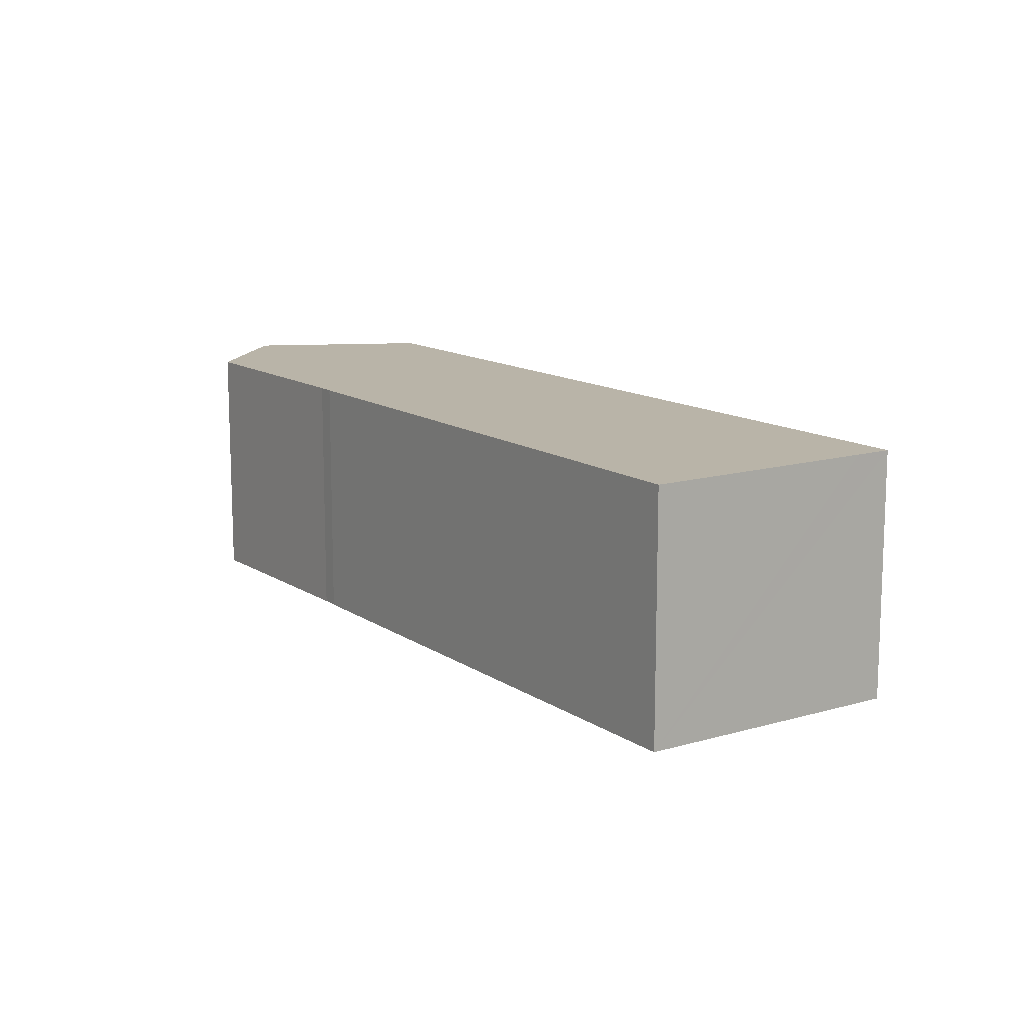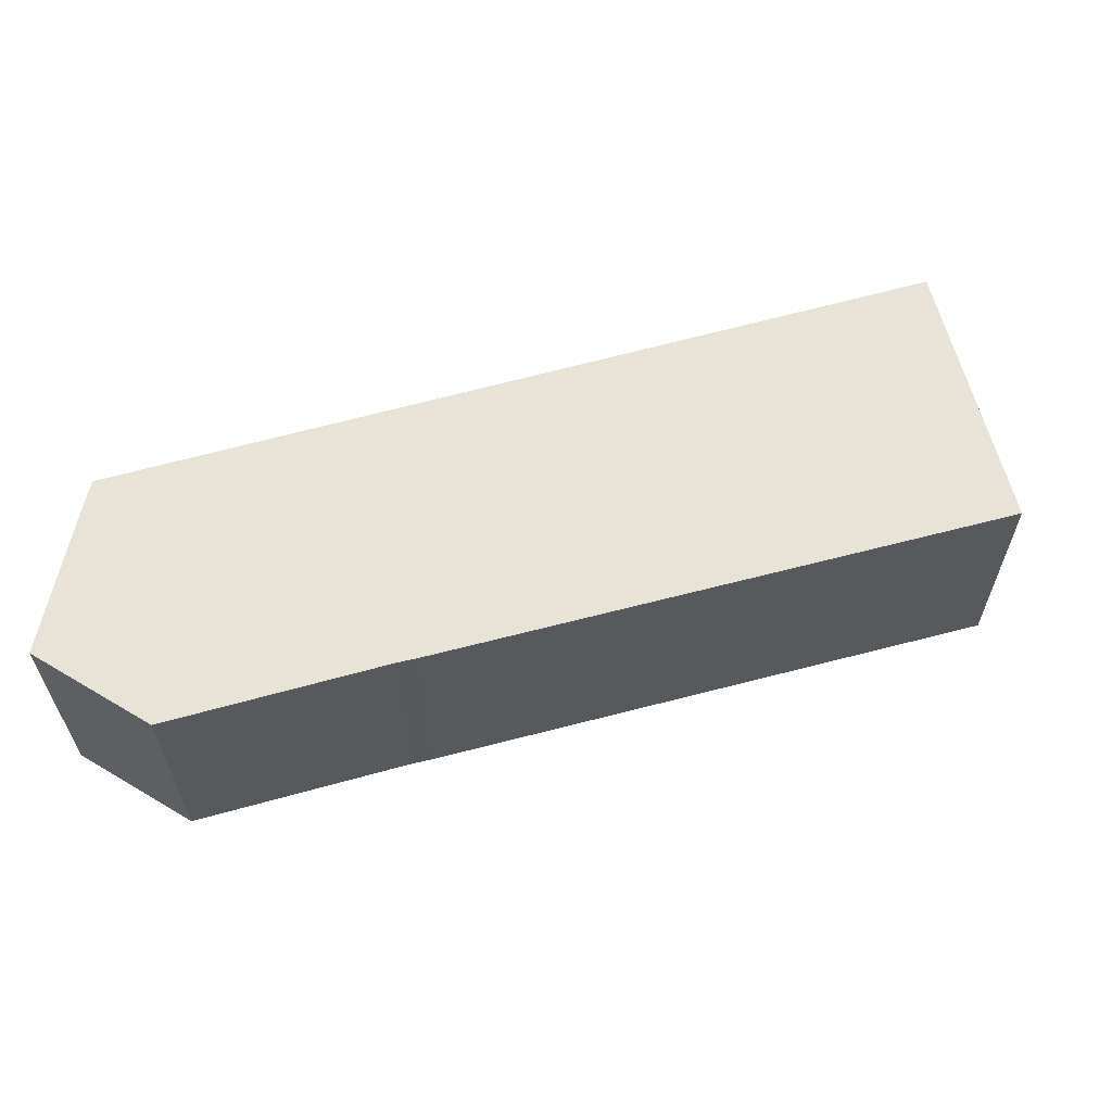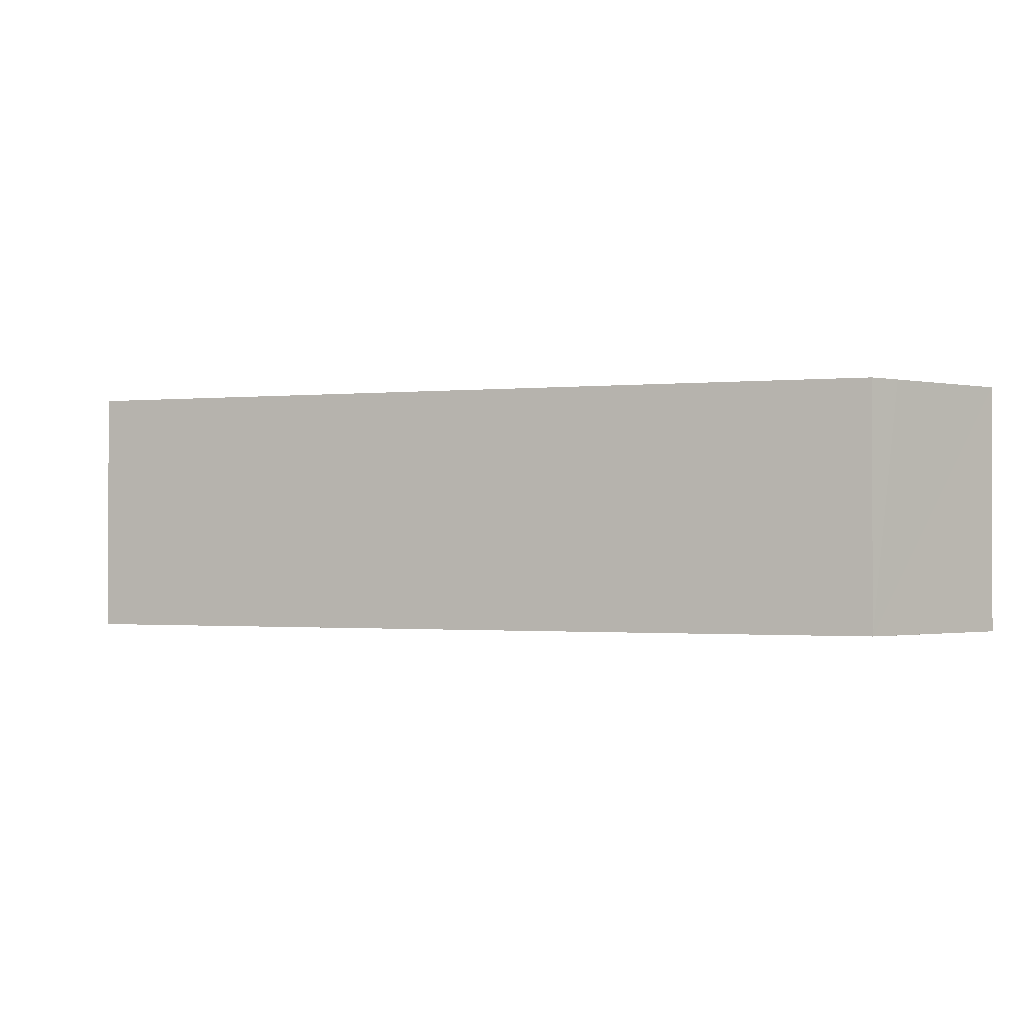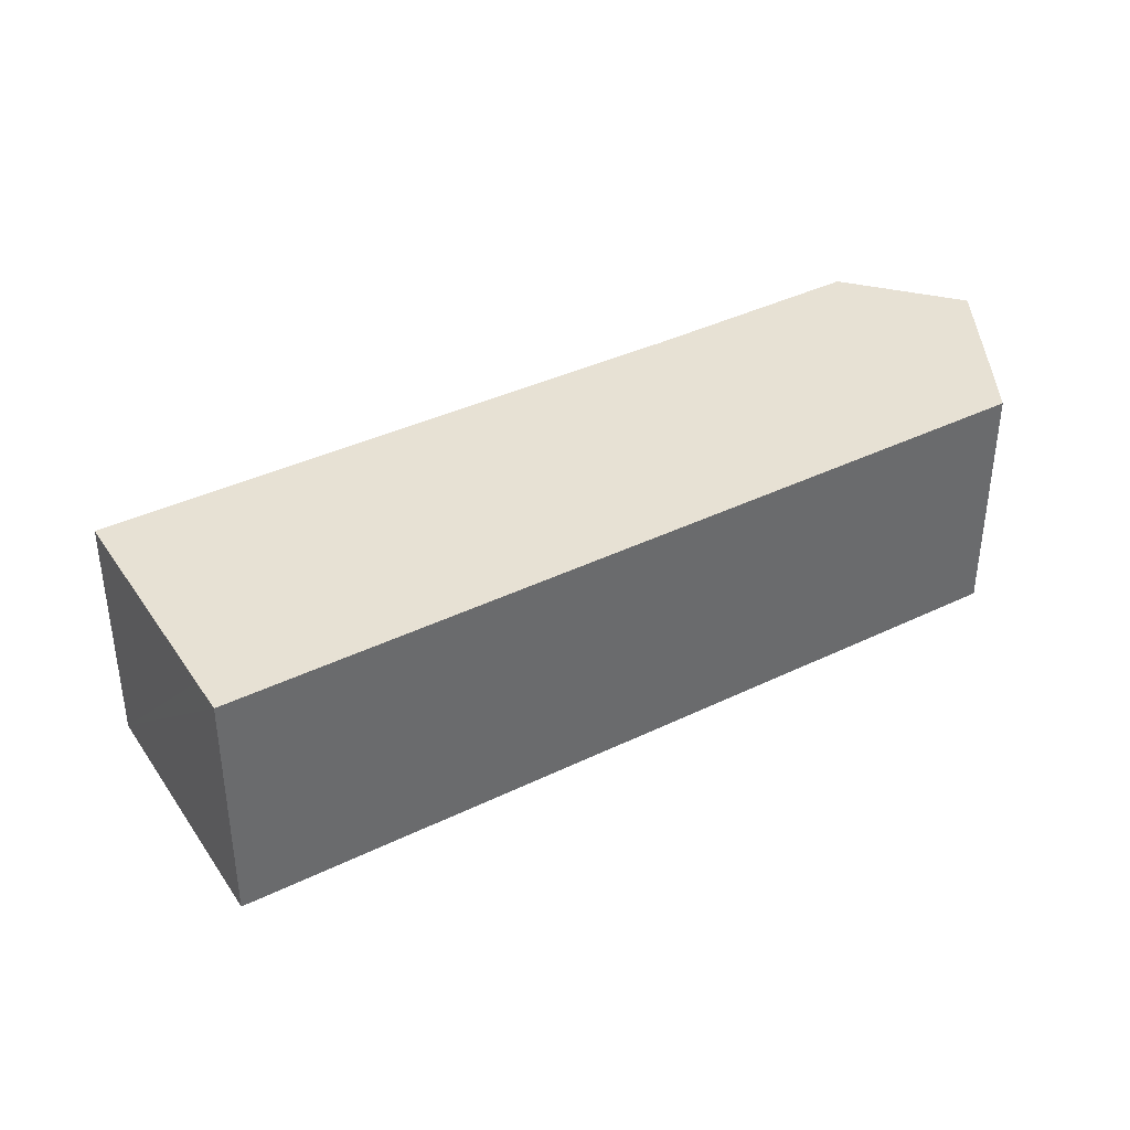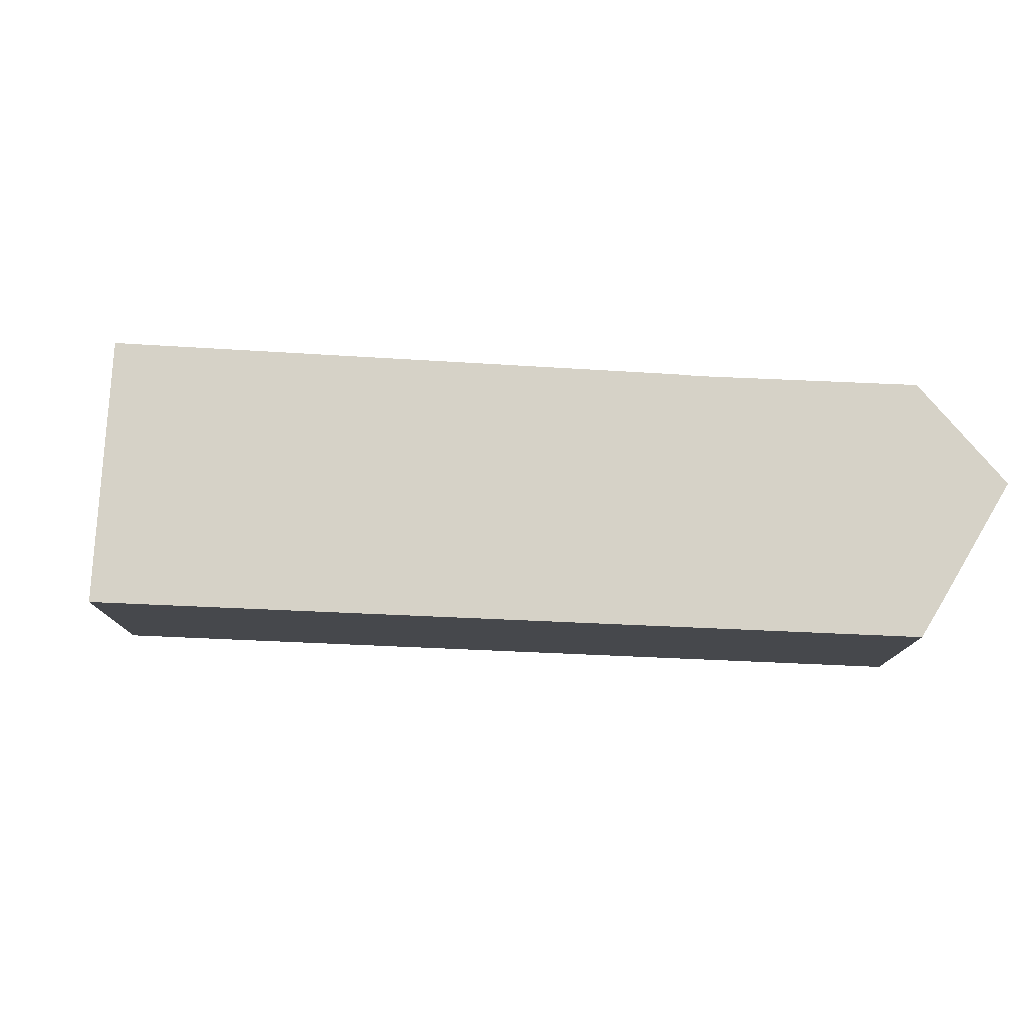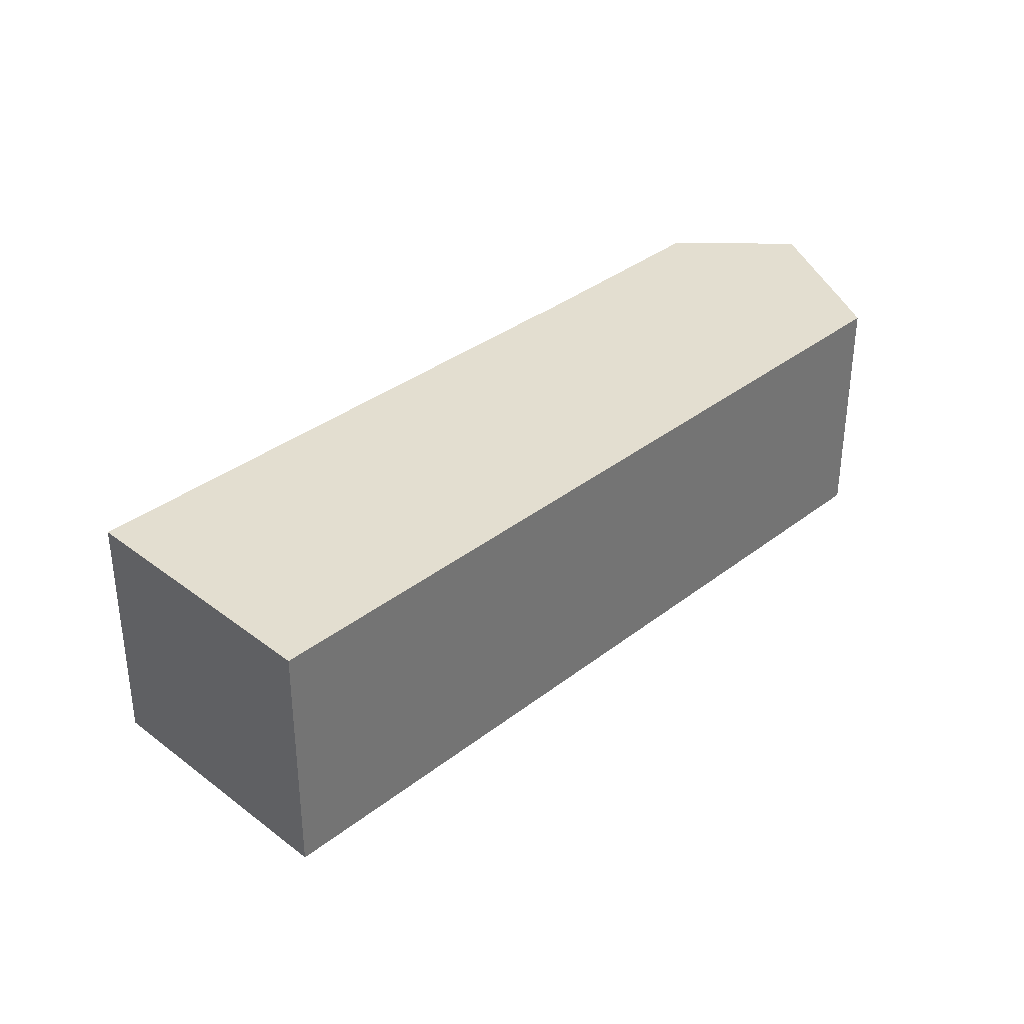
<metadata>
{"format":"obj","ext":"obj","renderer":"f3d","projection":"perspective","resolution":1024,"background":"white","views":[{"elev":13.1,"azim":-162.6,"up":"+Y"},{"elev":62.6,"azim":126.5,"up":"+Y"},{"elev":-1.0,"azim":-16.1,"up":"+Y"},{"elev":39.6,"azim":-68.9,"up":"+Y"},{"elev":78.6,"azim":-35.3,"up":"+Y"},{"elev":35.7,"azim":-83.4,"up":"+Y"}]}
</metadata>
<code>
v  0.521 5.507 -0.652
v  14.14 5.507 3.448
v  3.829 5.507 -4.789
v  0 5.507 3.372e-16
v  15 5.507 11.61
v  14.45 5.507 3.711
v  18.51 5.507 6.848
v  18.79 5.507 9.926
v  15.77 5.507 11.28
v  3.829 2.932e-16 -4.789
v  0.521 3.992e-17 -0.652
v  0 0 0
v  15 -7.109e-16 11.61
v  18.79 -6.078e-16 9.926
v  15.77 -6.905e-16 11.28
v  18.51 -4.193e-16 6.848
v  14.14 -2.111e-16 3.448
v  14.45 -2.272e-16 3.711
g defaultobject
f 1 2 3
f 2 1 4
f 2 4 5
f 2 5 6
f 6 5 7
f 7 5 8
f 8 5 9
f 10 1 3
f 1 10 4
f 4 10 11
f 4 11 12
f 12 5 4
f 5 12 13
f 13 9 5
f 9 13 8
f 8 13 14
f 14 13 15
f 14 7 8
f 7 14 16
f 17 3 2
f 3 17 10
f 16 6 7
f 6 16 18
f 18 2 6
f 2 18 17
f 15 16 14
f 16 15 13
f 16 13 12
f 16 12 18
f 18 12 17
f 17 12 10
f 10 12 11

</code>
